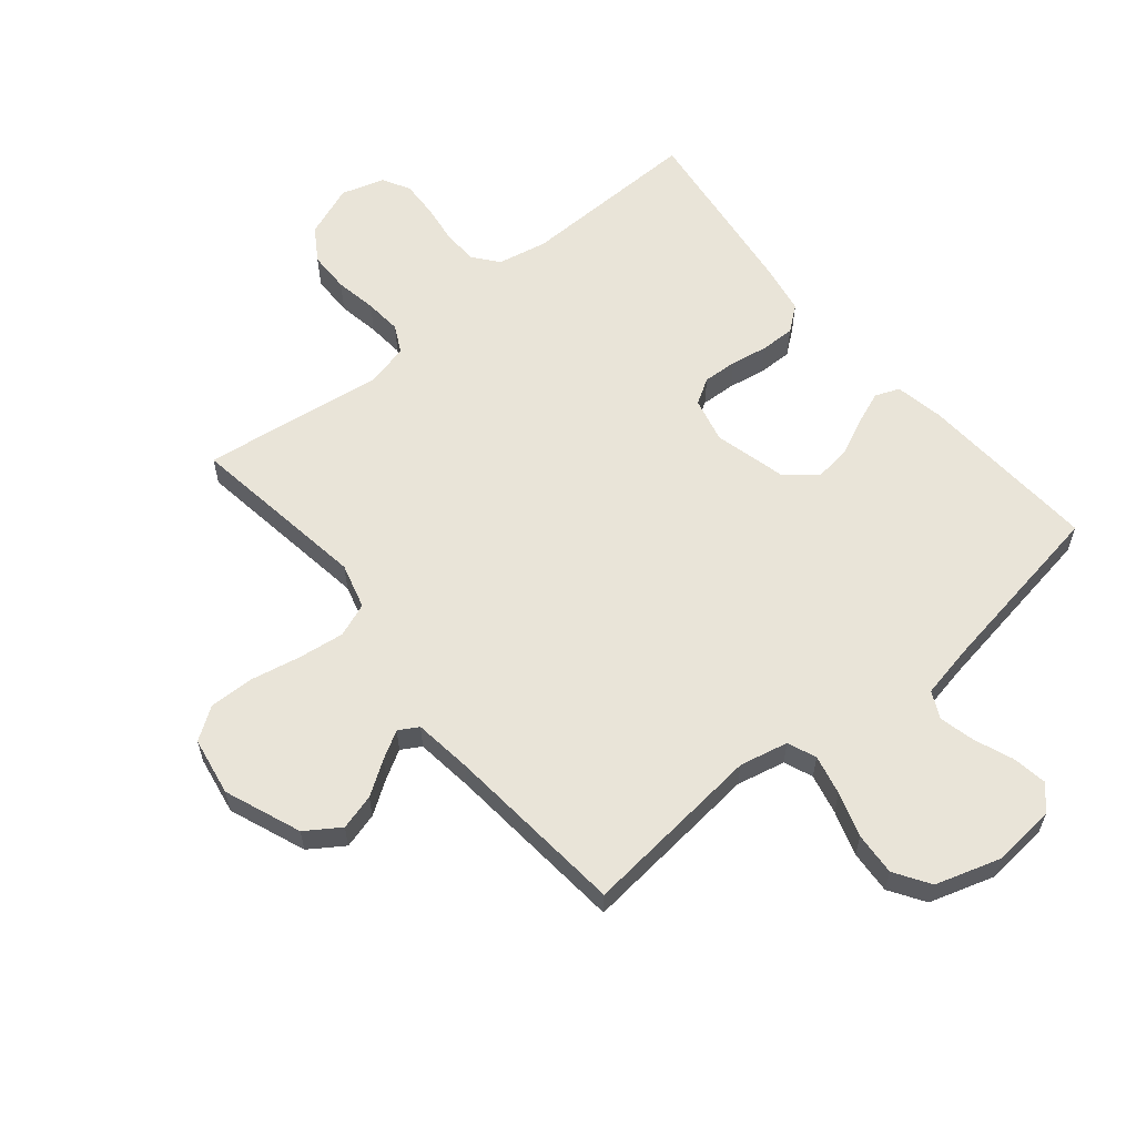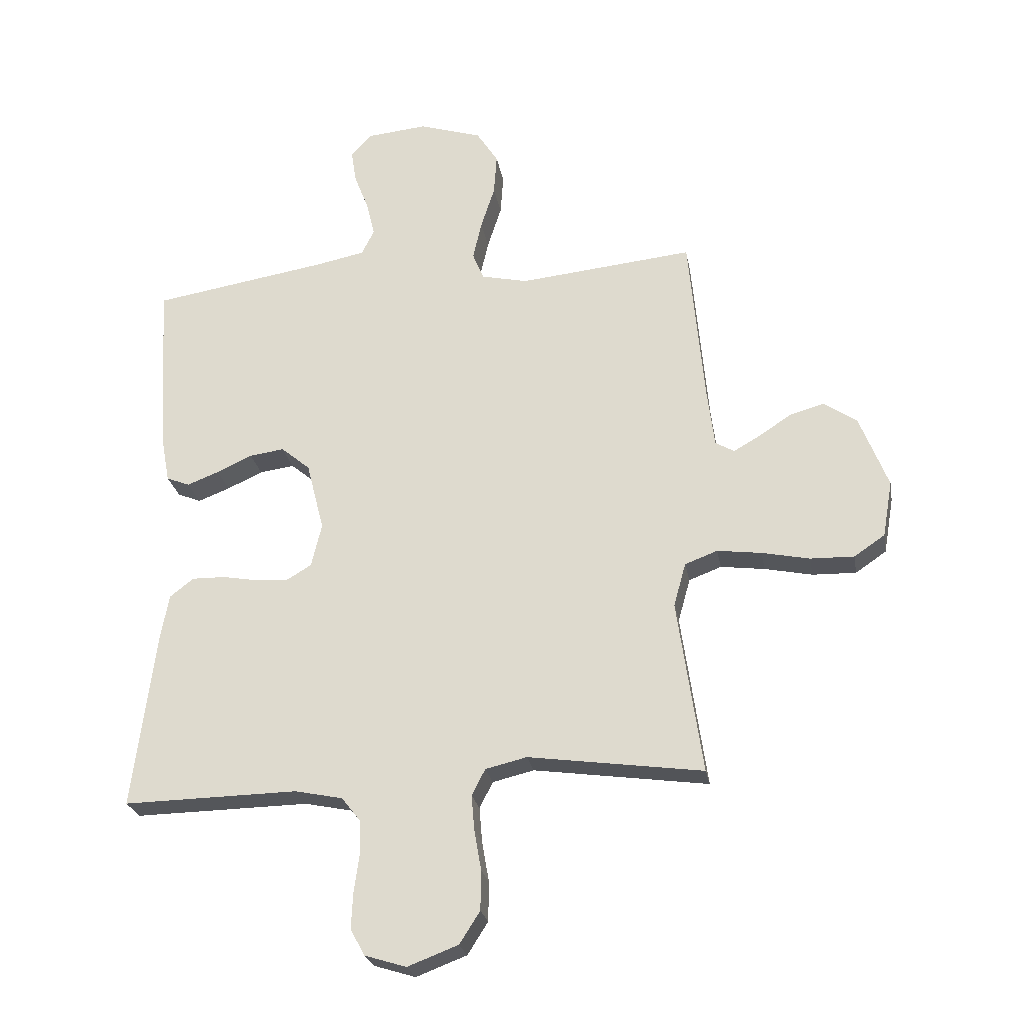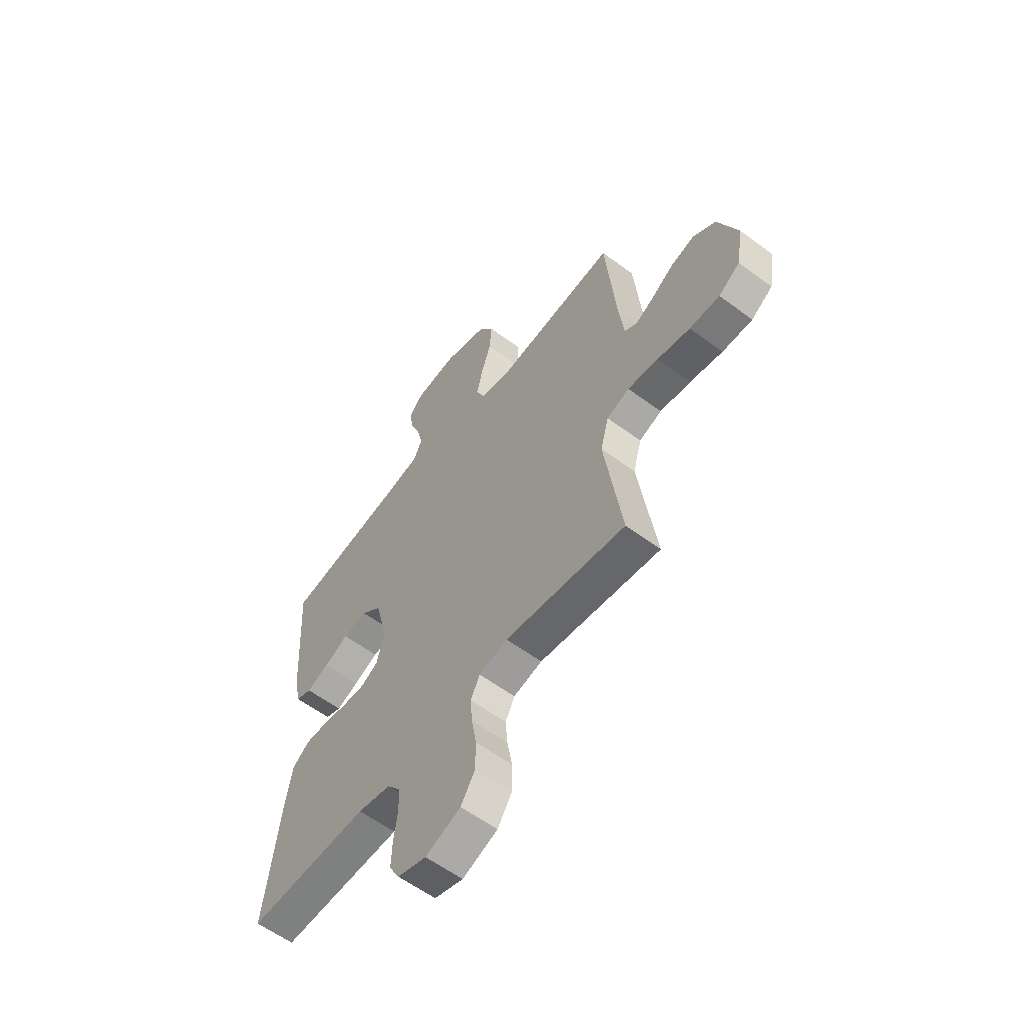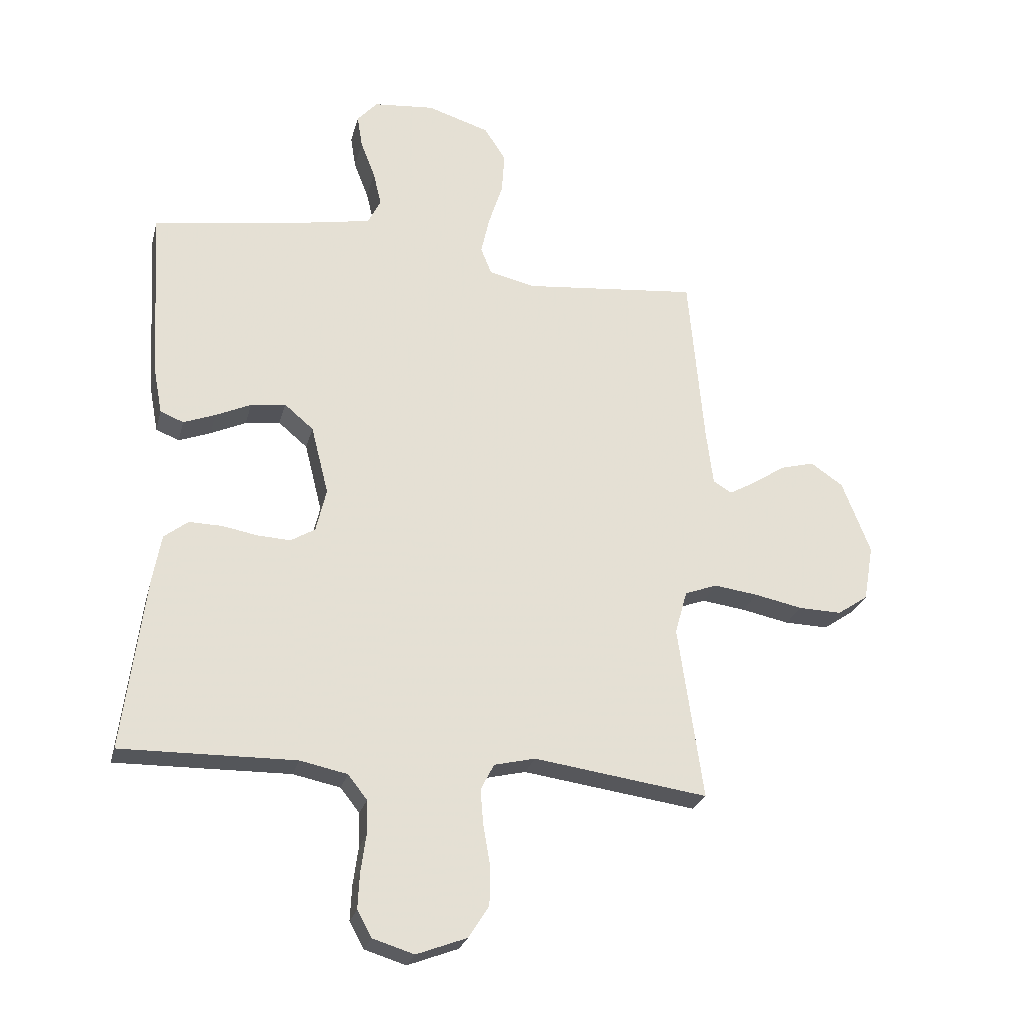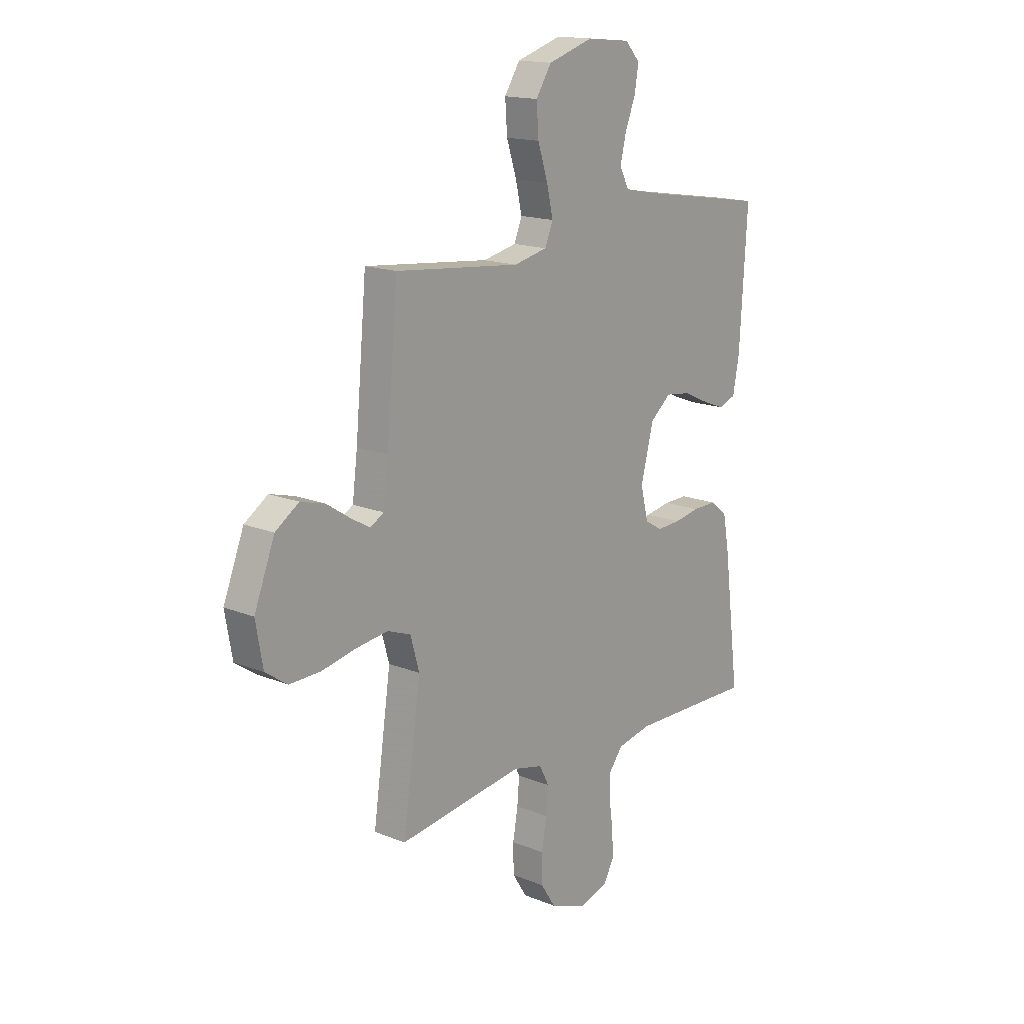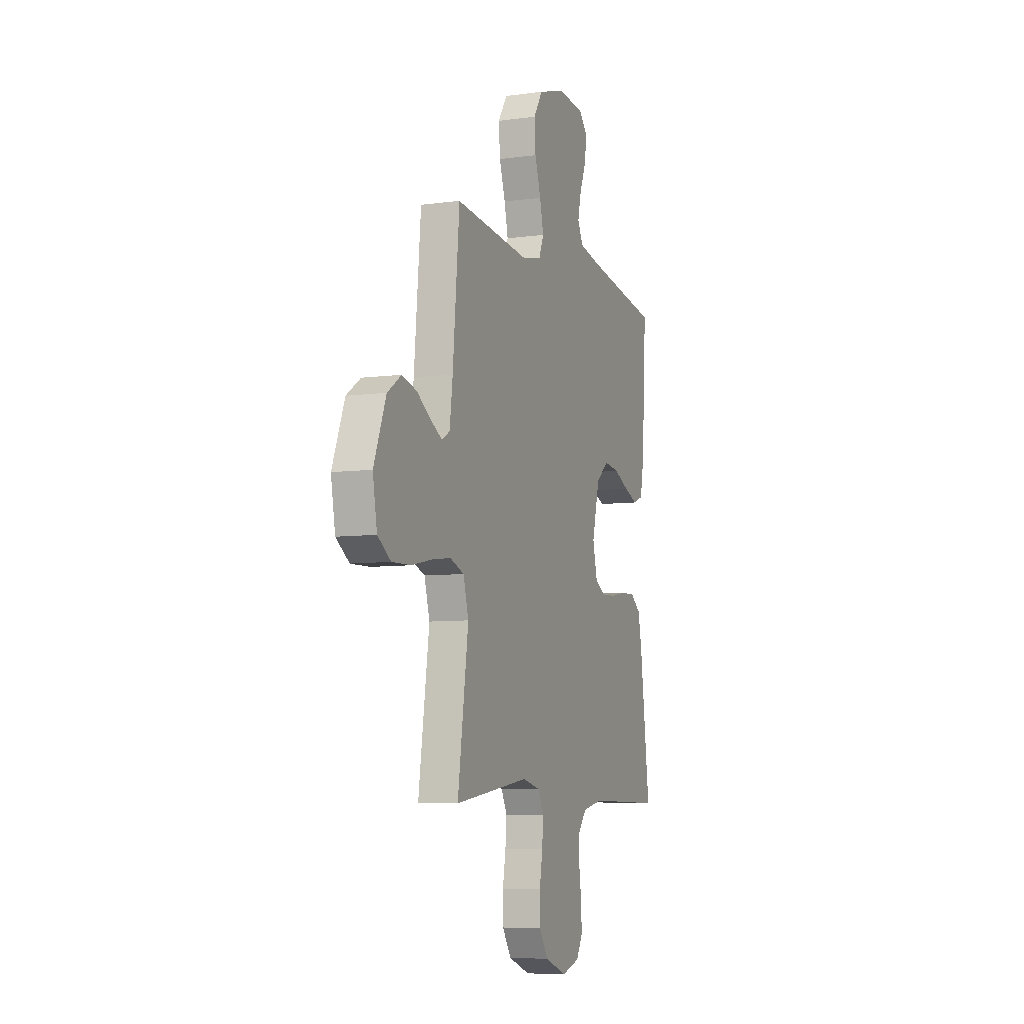
<metadata>
{"format":"obj","ext":"obj","renderer":"f3d","projection":"perspective","resolution":1024,"background":"white","views":[{"elev":60.2,"azim":-39.7,"up":"+Y"},{"elev":-25.1,"azim":-169.9,"up":"+Z"},{"elev":-59.1,"azim":-127.4,"up":"+Z"},{"elev":-25.7,"azim":166.2,"up":"+Z"},{"elev":16.1,"azim":-50.0,"up":"+Z"},{"elev":-7.2,"azim":-68.7,"up":"+Z"}]}
</metadata>
<code>
v 0.5 0.07 0.5
v 0.482 0.07 0.2
v 0.467 0.07 0.12
v 0.427 0.07 0.104
v 0.372 0.07 0.125
v 0.311 0.07 0.153
v 0.251 0.07 0.161
v 0.201 0.07 0.119
v 0.171 0.07 0
v 0.189 0.07 -0.075
v 0.231 0.07 -0.1
v 0.288 0.07 -0.097
v 0.349 0.07 -0.086
v 0.406 0.07 -0.085
v 0.447 0.07 -0.117
v 0.462 0.07 -0.2
v 0.5 0.07 -0.5
v 0.2 0.07 -0.495
v 0.118 0.07 -0.512
v 0.085 0.07 -0.554
v 0.084 0.07 -0.613
v 0.093 0.07 -0.678
v 0.096 0.07 -0.739
v 0.071 0.07 -0.784
v 0 0.07 -0.806
v -0.087 0.07 -0.773
v -0.122 0.07 -0.718
v -0.123 0.07 -0.65
v -0.111 0.07 -0.581
v -0.106 0.07 -0.52
v -0.129 0.07 -0.475
v -0.2 0.07 -0.458
v -0.5 0.07 -0.5
v -0.457 0.07 -0.2
v -0.478 0.07 -0.125
v -0.534 0.07 -0.104
v -0.61 0.07 -0.114
v -0.692 0.07 -0.131
v -0.767 0.07 -0.133
v -0.82 0.07 -0.097
v -0.837 0.07 0
v -0.788 0.07 0.126
v -0.732 0.07 0.164
v -0.673 0.07 0.148
v -0.617 0.07 0.111
v -0.571 0.07 0.085
v -0.539 0.07 0.104
v -0.527 0.07 0.2
v -0.5 0.07 0.5
v -0.2 0.07 0.47
v -0.12 0.07 0.488
v -0.101 0.07 0.535
v -0.116 0.07 0.601
v -0.14 0.07 0.675
v -0.145 0.07 0.746
v -0.108 0.07 0.804
v 0 0.07 0.838
v 0.105 0.07 0.828
v 0.14 0.07 0.789
v 0.131 0.07 0.732
v 0.106 0.07 0.668
v 0.092 0.07 0.609
v 0.114 0.07 0.565
v 0.2 0.07 0.548
v 0.5 0 0.5
v 0.482 0 0.2
v 0.467 0 0.12
v 0.427 0 0.104
v 0.372 0 0.125
v 0.311 0 0.153
v 0.251 0 0.161
v 0.201 0 0.119
v 0.171 0 0
v 0.189 0 -0.075
v 0.231 0 -0.1
v 0.288 0 -0.097
v 0.349 0 -0.086
v 0.406 0 -0.085
v 0.447 0 -0.117
v 0.462 0 -0.2
v 0.5 0 -0.5
v 0.2 0 -0.495
v 0.118 0 -0.512
v 0.085 0 -0.554
v 0.084 0 -0.613
v 0.093 0 -0.678
v 0.096 0 -0.739
v 0.071 0 -0.784
v 0 0 -0.806
v -0.087 0 -0.773
v -0.122 0 -0.718
v -0.123 0 -0.65
v -0.111 0 -0.581
v -0.106 0 -0.52
v -0.129 0 -0.475
v -0.2 0 -0.458
v -0.5 0 -0.5
v -0.457 0 -0.2
v -0.478 0 -0.125
v -0.534 0 -0.104
v -0.61 0 -0.114
v -0.692 0 -0.131
v -0.767 0 -0.133
v -0.82 0 -0.097
v -0.837 0 0
v -0.788 0 0.126
v -0.732 0 0.164
v -0.673 0 0.148
v -0.617 0 0.111
v -0.571 0 0.085
v -0.539 0 0.104
v -0.527 0 0.2
v -0.5 0 0.5
v -0.2 0 0.47
v -0.12 0 0.488
v -0.101 0 0.535
v -0.116 0 0.601
v -0.14 0 0.675
v -0.145 0 0.746
v -0.108 0 0.804
v 0 0 0.838
v 0.105 0 0.828
v 0.14 0 0.789
v 0.131 0 0.732
v 0.106 0 0.668
v 0.092 0 0.609
v 0.114 0 0.565
v 0.2 0 0.548
f 58 59 60 61
f 58 61 62
f 57 58 62
f 56 57 62
f 53 54 55 56
f 52 53 56 62
f 51 52 62 63
f 48 49 50
f 47 48 50 51
f 42 43 44 45
f 42 45 46
f 41 42 46
f 40 41 46
f 37 38 39 40
f 36 37 40 46
f 35 36 46 47
f 32 33 34
f 31 32 34 35
f 26 27 28 29
f 26 29 30
f 25 26 30
f 24 25 30
f 21 22 23 24
f 20 21 24 30
f 19 20 30 31
f 15 16 17 18
f 12 13 14 15
f 11 12 15 18
f 10 11 18 19
f 3 4 5 6
f 1 2 3 6
f 64 1 6 7
f 63 64 7 8
f 51 63 8 9
f 31 35 47 51
f 19 31 51
f 9 10 19 51
f 125 124 123 122
f 126 125 122
f 126 122 121
f 126 121 120
f 120 119 118 117
f 126 120 117 116
f 127 126 116 115
f 114 113 112
f 115 114 112 111
f 109 108 107 106
f 110 109 106
f 110 106 105
f 110 105 104
f 104 103 102 101
f 110 104 101 100
f 111 110 100 99
f 98 97 96
f 99 98 96 95
f 93 92 91 90
f 94 93 90
f 94 90 89
f 94 89 88
f 88 87 86 85
f 94 88 85 84
f 95 94 84 83
f 82 81 80 79
f 79 78 77 76
f 82 79 76 75
f 83 82 75 74
f 70 69 68 67
f 70 67 66 65
f 71 70 65 128
f 72 71 128 127
f 73 72 127 115
f 115 111 99 95
f 115 95 83
f 115 83 74 73
f 1 65 66 2
f 2 66 67 3
f 3 67 68 4
f 4 68 69 5
f 5 69 70 6
f 6 70 71 7
f 7 71 72 8
f 8 72 73 9
f 9 73 74 10
f 10 74 75 11
f 11 75 76 12
f 12 76 77 13
f 13 77 78 14
f 14 78 79 15
f 15 79 80 16
f 16 80 81 17
f 17 81 82 18
f 18 82 83 19
f 19 83 84 20
f 20 84 85 21
f 21 85 86 22
f 22 86 87 23
f 23 87 88 24
f 24 88 89 25
f 25 89 90 26
f 26 90 91 27
f 27 91 92 28
f 28 92 93 29
f 29 93 94 30
f 30 94 95 31
f 31 95 96 32
f 32 96 97 33
f 33 97 98 34
f 34 98 99 35
f 35 99 100 36
f 36 100 101 37
f 37 101 102 38
f 38 102 103 39
f 39 103 104 40
f 40 104 105 41
f 41 105 106 42
f 42 106 107 43
f 43 107 108 44
f 44 108 109 45
f 45 109 110 46
f 46 110 111 47
f 47 111 112 48
f 48 112 113 49
f 49 113 114 50
f 50 114 115 51
f 51 115 116 52
f 52 116 117 53
f 53 117 118 54
f 54 118 119 55
f 55 119 120 56
f 56 120 121 57
f 57 121 122 58
f 58 122 123 59
f 59 123 124 60
f 60 124 125 61
f 61 125 126 62
f 62 126 127 63
f 63 127 128 64
f 64 128 65 1

</code>
